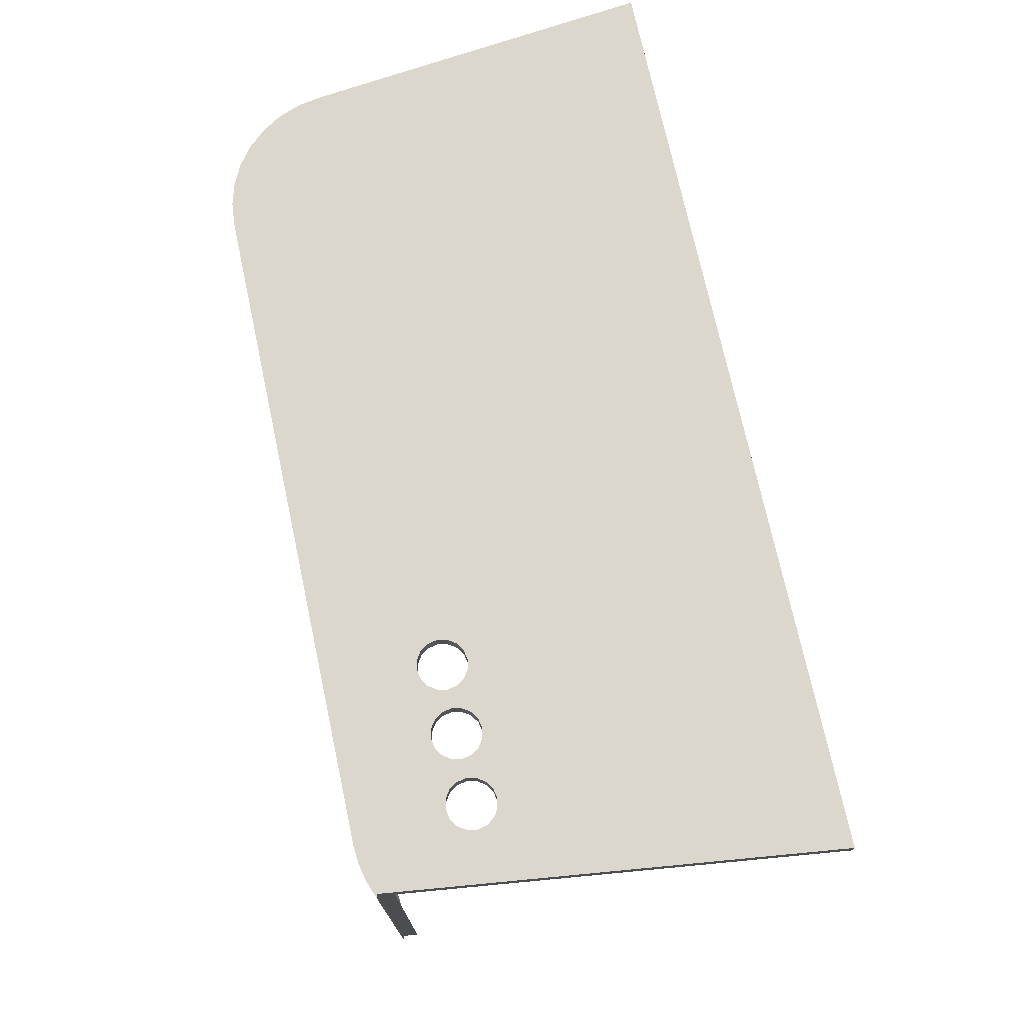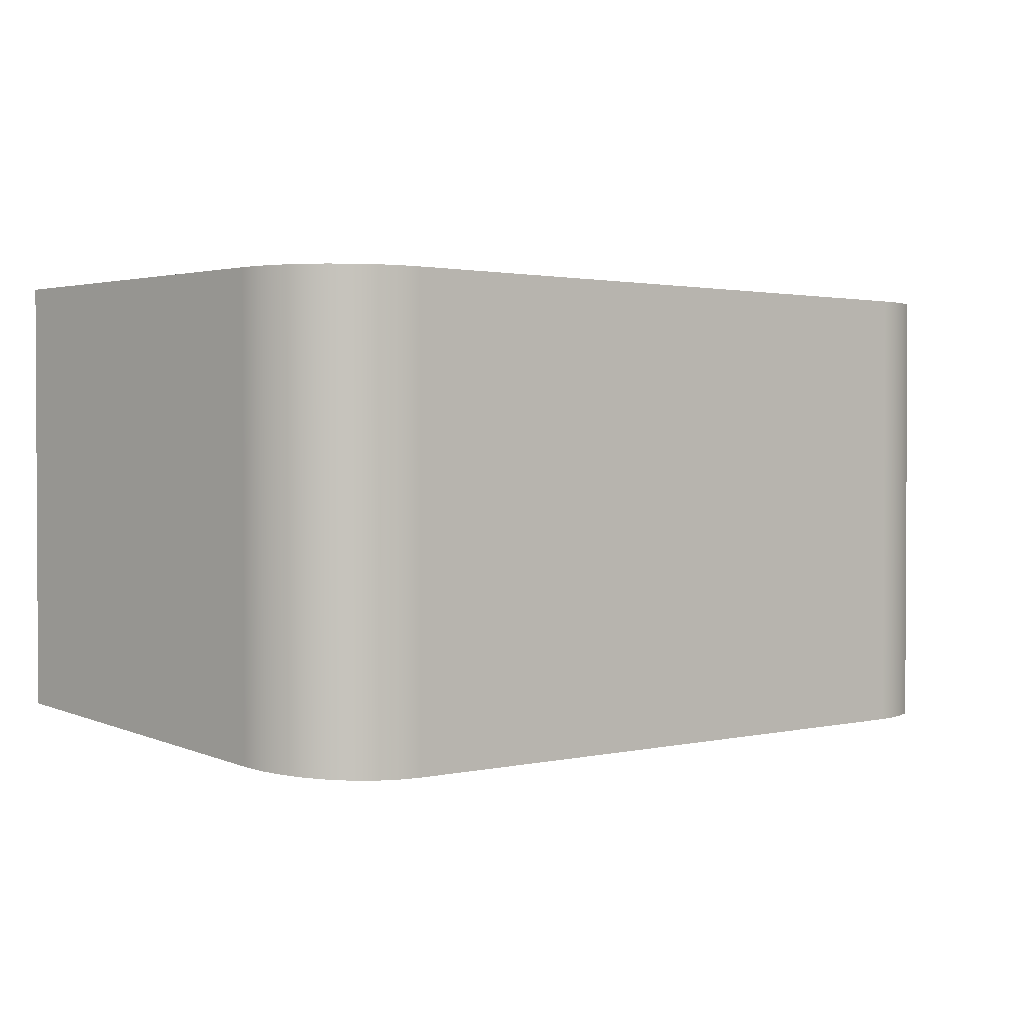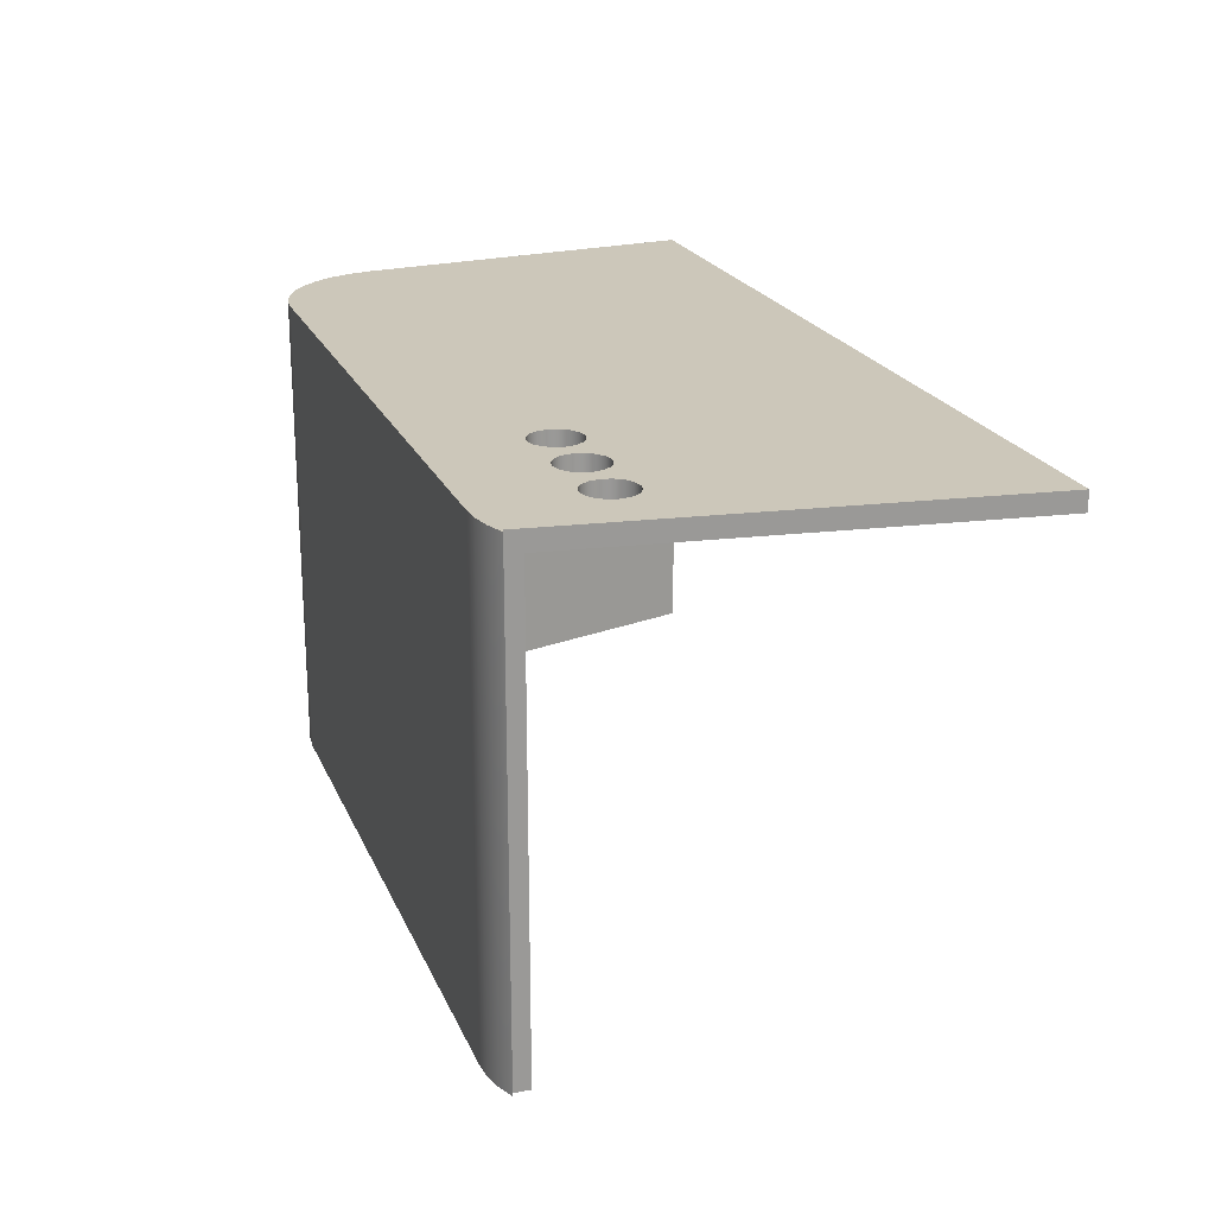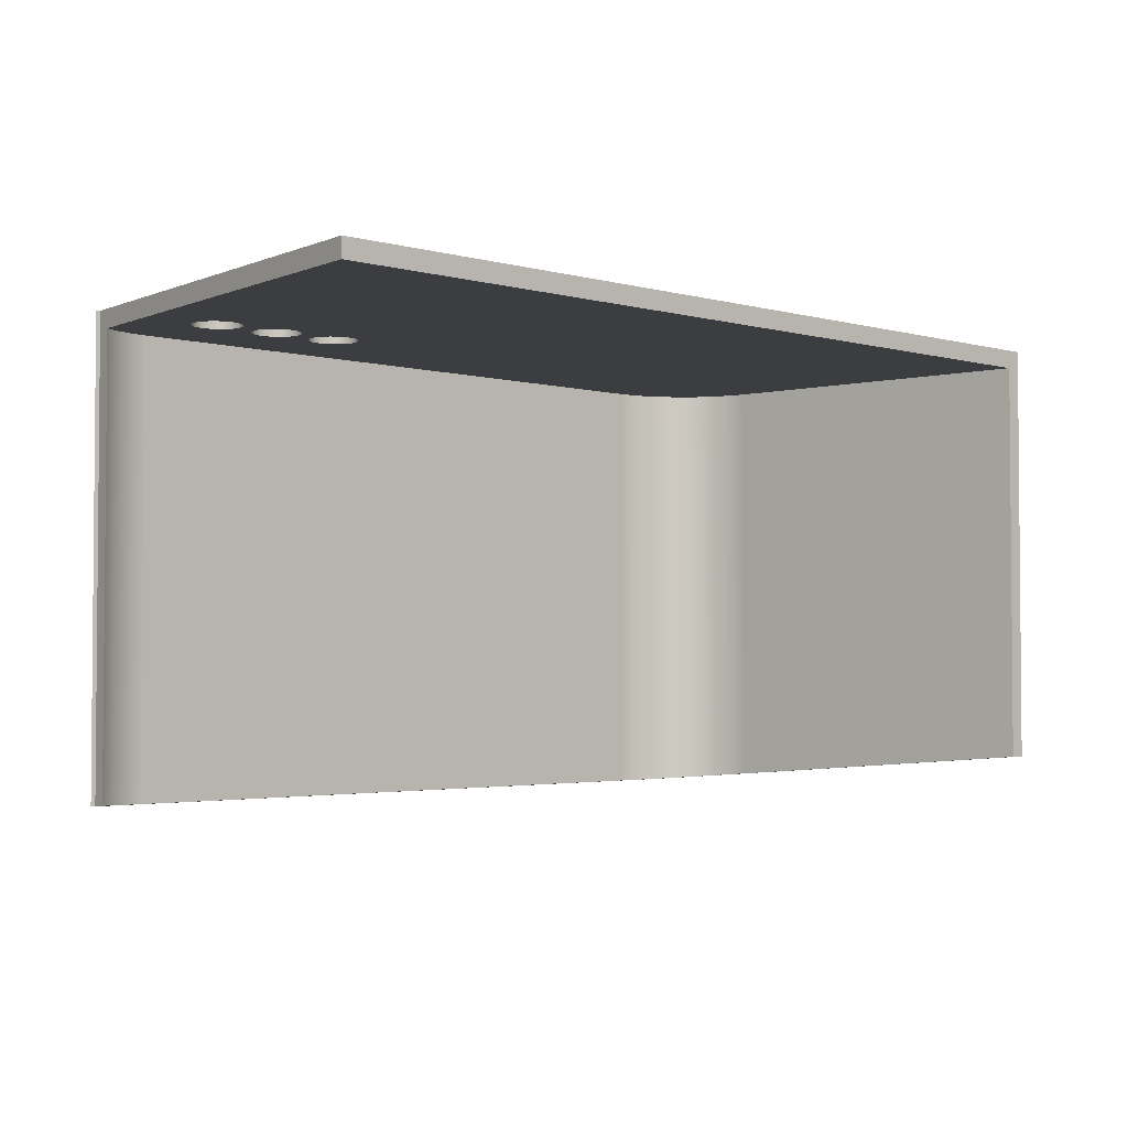
<metadata>
{"format":"obj","ext":"obj","renderer":"f3d","projection":"perspective","resolution":1024,"background":"white","views":[{"elev":73.2,"azim":-102.2,"up":"+Z"},{"elev":1.6,"azim":141.1,"up":"+Z"},{"elev":21.3,"azim":-108.6,"up":"+Z"},{"elev":-2.8,"azim":-43.4,"up":"+Z"}]}
</metadata>
<code>
v -60.5 69.05 0
v -60.19 71.61 0
v -60.19 71.61 -75.9
v -60.5 69.05 -75.69
v -60.19 71.61 0
v -60.9 71.69 0
v -60.9 71.69 -75.91
v -60.19 71.61 -75.9
v -60.5 69.05 0
v -60.5 69.05 -75.69
v -57.87 70.19 -75.79
v -55.1 70.89 -75.85
v -52.25 71.12 -75.86
v -52.25 71.12 0
v -55.1 70.89 0
v -57.87 70.19 0
v -60.5 69.05 -75.69
v -60.19 71.61 -75.9
v -60.9 71.69 -75.91
v -58.12 72.78 -76
v -55.22 73.44 -76.05
v -52.25 73.66 -76.07
v 52.25 73.66 -76.07
v 55.86 73.33 -76.05
v 59.36 72.35 -75.97
v 62.62 70.76 -75.84
v 65.53 68.61 -75.66
v 68.02 65.96 -75.44
v 69.98 62.91 -75.19
v 71.36 59.56 -74.92
v 72.11 56.01 -74.63
v 78.74 0 -70.05
v 76.18 0 -70.05
v 69.59 55.71 -74.6
v 68.93 58.81 -74.86
v 67.73 61.74 -75.1
v 66.01 64.4 -75.31
v 63.85 66.71 -75.5
v 61.3 68.59 -75.66
v 58.45 69.98 -75.77
v 55.4 70.83 -75.84
v 52.25 71.12 -75.86
v -52.25 71.12 -75.86
v -55.1 70.89 -75.85
v -57.87 70.19 -75.79
v -52.25 71.12 -75.86
v 52.25 71.12 -75.86
v 52.25 71.12 0
v -52.25 71.12 0
v 52.25 71.12 -75.86
v 55.4 70.83 -75.84
v 58.45 69.98 -75.77
v 61.3 68.59 -75.66
v 63.85 66.71 -75.5
v 66.01 64.4 -75.31
v 67.73 61.74 -75.1
v 68.93 58.81 -74.86
v 69.59 55.71 -74.6
v 69.59 55.71 0
v 68.93 58.81 0
v 67.73 61.74 0
v 66.01 64.4 0
v 63.85 66.71 0
v 61.3 68.59 0
v 58.45 69.98 0
v 55.4 70.83 0
v 52.25 71.12 0
v 69.59 55.71 -74.6
v 76.18 0 -70.05
v 76.18 0 0
v 69.59 55.71 0
v 76.18 0 -70.05
v 78.74 0 -70.05
v 78.74 0 0
v 76.18 0 0
v 78.74 0 -70.05
v 72.11 56.01 -74.63
v 72.11 56.01 0
v 78.74 0 0
v 72.11 56.01 -74.63
v 71.36 59.56 -74.92
v 69.98 62.91 -75.19
v 68.02 65.96 -75.44
v 65.53 68.61 -75.66
v 62.62 70.76 -75.84
v 59.36 72.35 -75.97
v 55.86 73.33 -76.05
v 52.25 73.66 -76.07
v 52.25 73.66 0
v 55.86 73.33 0
v 59.36 72.35 0
v 62.62 70.76 0
v 65.53 68.61 0
v 68.02 65.96 0
v 69.98 62.91 0
v 71.36 59.56 0
v 72.11 56.01 0
v 52.25 73.66 -76.07
v -52.25 73.66 -76.07
v -52.25 73.66 0
v 52.25 73.66 0
v -60.9 71.69 -75.91
v -60.9 71.69 0
v -58.12 72.78 0
v -55.22 73.44 0
v -52.25 73.66 0
v -52.25 73.66 -76.07
v -55.22 73.44 -76.05
v -58.12 72.78 -76
v -60.19 71.61 0
v -60.5 69.05 0
v -57.87 70.19 0
v -55.1 70.89 0
v -52.25 71.12 0
v 52.25 71.12 0
v 55.4 70.83 0
v 58.45 69.98 0
v 61.3 68.59 0
v 63.85 66.71 0
v 66.01 64.4 0
v 67.73 61.74 0
v 68.93 58.81 0
v 69.59 55.71 0
v 76.18 0 0
v 78.74 0 0
v 72.11 56.01 0
v 71.36 59.56 0
v 69.98 62.91 0
v 68.02 65.96 0
v 65.53 68.61 0
v 62.62 70.76 0
v 59.36 72.35 0
v 55.86 73.33 0
v 52.25 73.66 0
v -52.25 73.66 0
v -55.22 73.44 0
v -58.12 72.78 0
v -60.9 71.69 0
v -68.67 0 -3.048
v -68.67 0 0
v -60.5 69.05 0
v -60.5 69.05 -3.048
v -68.67 0 0
v -68.67 0 -3.048
v 76.18 0 -3.048
v 76.18 0 0
v -54 55 0
v -53.7 56.53 0
v -52.83 57.83 0
v -51.53 58.7 0
v -50 59 0
v -48.47 58.7 0
v -47.17 57.83 0
v -46.3 56.53 0
v -46 55 0
v -46.3 53.47 0
v -47.17 52.17 0
v -48.47 51.3 0
v -50 51 0
v -51.53 51.3 0
v -52.83 52.17 0
v -53.7 53.47 0
v -43 55 0
v -42.7 56.53 0
v -41.83 57.83 0
v -40.53 58.7 0
v -39 59 0
v -37.47 58.7 0
v -36.17 57.83 0
v -35.3 56.53 0
v -35 55 0
v -35.3 53.47 0
v -36.17 52.17 0
v -37.47 51.3 0
v -39 51 0
v -40.53 51.3 0
v -41.83 52.17 0
v -42.7 53.47 0
v -32 55 0
v -31.7 56.53 0
v -30.83 57.83 0
v -29.53 58.7 0
v -28 59 0
v -26.47 58.7 0
v -25.17 57.83 0
v -24.3 56.53 0
v -24 55 0
v -24.3 53.47 0
v -25.17 52.17 0
v -26.47 51.3 0
v -28 51 0
v -29.53 51.3 0
v -30.83 52.17 0
v -31.7 53.47 0
v -60.5 69.05 0
v -68.67 0 0
v 76.18 0 0
v 69.59 55.71 0
v 68.93 58.81 0
v 67.73 61.74 0
v 66.01 64.4 0
v 63.85 66.71 0
v 61.3 68.59 0
v 58.45 69.98 0
v 55.4 70.83 0
v 52.25 71.12 0
v -52.25 71.12 0
v -55.1 70.89 0
v -57.87 70.19 0
v -68.67 0 -3.048
v -60.5 69.05 -3.048
v -57.87 70.19 -3.048
v -55.1 70.89 -3.048
v -52.25 71.12 -3.048
v 52.25 71.12 -3.048
v 55.4 70.83 -3.048
v 58.45 69.98 -3.048
v 61.3 68.59 -3.048
v 63.85 66.71 -3.048
v 66.01 64.4 -3.048
v 67.73 61.74 -3.048
v 68.93 58.81 -3.048
v 69.59 55.71 -3.048
v 76.18 0 -3.048
v -32 55 -3.048
v -31.7 53.47 -3.048
v -30.83 52.17 -3.048
v -29.53 51.3 -3.048
v -28 51 -3.048
v -26.47 51.3 -3.048
v -25.17 52.17 -3.048
v -24.3 53.47 -3.048
v -24 55 -3.048
v -24.3 56.53 -3.048
v -25.17 57.83 -3.048
v -26.47 58.7 -3.048
v -28 59 -3.048
v -29.53 58.7 -3.048
v -30.83 57.83 -3.048
v -31.7 56.53 -3.048
v -43 55 -3.048
v -42.7 53.47 -3.048
v -41.83 52.17 -3.048
v -40.53 51.3 -3.048
v -39 51 -3.048
v -37.47 51.3 -3.048
v -36.17 52.17 -3.048
v -35.3 53.47 -3.048
v -35 55 -3.048
v -35.3 56.53 -3.048
v -36.17 57.83 -3.048
v -37.47 58.7 -3.048
v -39 59 -3.048
v -40.53 58.7 -3.048
v -41.83 57.83 -3.048
v -42.7 56.53 -3.048
v -54 55 -3.048
v -53.7 53.47 -3.048
v -52.83 52.17 -3.048
v -51.53 51.3 -3.048
v -50 51 -3.048
v -48.47 51.3 -3.048
v -47.17 52.17 -3.048
v -46.3 53.47 -3.048
v -46 55 -3.048
v -46.3 56.53 -3.048
v -47.17 57.83 -3.048
v -48.47 58.7 -3.048
v -50 59 -3.048
v -51.53 58.7 -3.048
v -52.83 57.83 -3.048
v -53.7 56.53 -3.048
v -54 55 0
v -53.7 53.47 0
v -52.83 52.17 0
v -51.53 51.3 0
v -50 51 0
v -48.47 51.3 0
v -47.17 52.17 0
v -46.3 53.47 0
v -46 55 0
v -46.3 56.53 0
v -47.17 57.83 0
v -48.47 58.7 0
v -50 59 0
v -51.53 58.7 0
v -52.83 57.83 0
v -53.7 56.53 0
v -54 55 -3.048
v -53.7 56.53 -3.048
v -52.83 57.83 -3.048
v -51.53 58.7 -3.048
v -50 59 -3.048
v -48.47 58.7 -3.048
v -47.17 57.83 -3.048
v -46.3 56.53 -3.048
v -46 55 -3.048
v -46.3 53.47 -3.048
v -47.17 52.17 -3.048
v -48.47 51.3 -3.048
v -50 51 -3.048
v -51.53 51.3 -3.048
v -52.83 52.17 -3.048
v -53.7 53.47 -3.048
v -54 55 0
v -54 55 -3.048
v -43 55 0
v -42.7 53.47 0
v -41.83 52.17 0
v -40.53 51.3 0
v -39 51 0
v -37.47 51.3 0
v -36.17 52.17 0
v -35.3 53.47 0
v -35 55 0
v -35.3 56.53 0
v -36.17 57.83 0
v -37.47 58.7 0
v -39 59 0
v -40.53 58.7 0
v -41.83 57.83 0
v -42.7 56.53 0
v -43 55 -3.048
v -42.7 56.53 -3.048
v -41.83 57.83 -3.048
v -40.53 58.7 -3.048
v -39 59 -3.048
v -37.47 58.7 -3.048
v -36.17 57.83 -3.048
v -35.3 56.53 -3.048
v -35 55 -3.048
v -35.3 53.47 -3.048
v -36.17 52.17 -3.048
v -37.47 51.3 -3.048
v -39 51 -3.048
v -40.53 51.3 -3.048
v -41.83 52.17 -3.048
v -42.7 53.47 -3.048
v -43 55 0
v -43 55 -3.048
v -32 55 0
v -31.7 53.47 0
v -30.83 52.17 0
v -29.53 51.3 0
v -28 51 0
v -26.47 51.3 0
v -25.17 52.17 0
v -24.3 53.47 0
v -24 55 0
v -24.3 56.53 0
v -25.17 57.83 0
v -26.47 58.7 0
v -28 59 0
v -29.53 58.7 0
v -30.83 57.83 0
v -31.7 56.53 0
v -32 55 -3.048
v -31.7 56.53 -3.048
v -30.83 57.83 -3.048
v -29.53 58.7 -3.048
v -28 59 -3.048
v -26.47 58.7 -3.048
v -25.17 57.83 -3.048
v -24.3 56.53 -3.048
v -24 55 -3.048
v -24.3 53.47 -3.048
v -25.17 52.17 -3.048
v -26.47 51.3 -3.048
v -28 51 -3.048
v -29.53 51.3 -3.048
v -30.83 52.17 -3.048
v -31.7 53.47 -3.048
v -32 55 0
v -32 55 -3.048
v -60.5 69.05 -3.048
v -60.5 69.05 0
v -57.87 70.19 0
v -55.1 70.89 0
v -52.25 71.12 0
v -52.25 71.12 -3.048
v -55.1 70.89 -3.048
v -57.87 70.19 -3.048
v 69.59 55.71 0
v 76.18 0 0
v 76.18 0 -3.048
v 69.59 55.71 -3.048
v 52.25 71.12 0
v 55.4 70.83 0
v 58.45 69.98 0
v 61.3 68.59 0
v 63.85 66.71 0
v 66.01 64.4 0
v 67.73 61.74 0
v 68.93 58.81 0
v 69.59 55.71 0
v 69.59 55.71 -3.048
v 68.93 58.81 -3.048
v 67.73 61.74 -3.048
v 66.01 64.4 -3.048
v 63.85 66.71 -3.048
v 61.3 68.59 -3.048
v 58.45 69.98 -3.048
v 55.4 70.83 -3.048
v 52.25 71.12 -3.048
v -52.25 71.12 0
v 52.25 71.12 0
v 52.25 71.12 -3.048
v -52.25 71.12 -3.048
g 70850626-e305-11ea-a516-54bf646e7e1f
f 1 2 4
f 4 2 3
g 7085c958-e305-11ea-bf0b-54bf646e7e1f
f 5 6 8
f 8 6 7
g 6f77a798-e305-11ea-ad3a-54bf646e7e1f
f 9 10 16
f 16 10 11
f 16 11 15
f 15 11 12
f 15 12 14
f 14 12 13
g 70000428-e305-11ea-8da8-54bf646e7e1f
f 17 18 45
f 45 18 20
f 45 20 44
f 44 20 21
f 44 21 43
f 43 21 22
f 43 22 42
f 42 22 23
f 42 23 24
f 18 19 20
f 42 24 41
f 41 24 25
f 41 25 40
f 40 25 26
f 40 26 39
f 39 26 27
f 39 27 38
f 38 27 28
f 38 28 37
f 37 28 29
f 37 29 36
f 36 29 30
f 36 30 35
f 35 30 31
f 35 31 34
f 34 31 32
f 34 32 33
g 6f77ceac-e305-11ea-8acc-54bf646e7e1f
f 46 47 49
f 49 47 48
g 6f781cc0-e305-11ea-ab3a-54bf646e7e1f
f 50 51 67
f 67 51 66
f 66 51 52
f 66 52 65
f 65 52 53
f 65 53 64
f 64 53 54
f 64 54 63
f 63 54 55
f 63 55 62
f 62 55 56
f 62 56 61
f 61 56 57
f 61 57 60
f 60 57 58
f 60 58 59
g 6f786ad2-e305-11ea-9204-54bf646e7e1f
f 68 69 71
f 71 69 70
g 6f78b8f6-e305-11ea-87e2-54bf646e7e1f
f 72 73 75
f 75 73 74
g 6f790708-e305-11ea-a7f1-54bf646e7e1f
f 77 78 76
f 76 78 79
g 6f79551c-e305-11ea-8d1b-54bf646e7e1f
f 97 80 96
f 96 80 81
f 96 81 95
f 95 81 82
f 95 82 94
f 94 82 83
f 94 83 93
f 93 83 84
f 93 84 92
f 92 84 85
f 92 85 91
f 91 85 86
f 91 86 90
f 90 86 87
f 90 87 89
f 89 87 88
g 6f76964a-e305-11ea-a403-54bf646e7e1f
f 98 99 101
f 101 99 100
g 6f76bd76-e305-11ea-962e-54bf646e7e1f
f 103 104 102
f 102 104 109
f 109 104 105
f 109 105 108
f 108 105 106
f 108 106 107
g 6f79ca3a-e305-11ea-8854-54bf646e7e1f
f 111 112 110
f 110 112 137
f 110 137 138
f 112 113 137
f 137 113 136
f 136 113 114
f 136 114 135
f 135 114 115
f 135 115 134
f 134 115 133
f 133 115 116
f 133 116 132
f 132 116 117
f 132 117 131
f 131 117 118
f 131 118 130
f 130 118 119
f 130 119 129
f 129 119 120
f 129 120 128
f 128 120 121
f 128 121 127
f 127 121 122
f 127 122 126
f 126 122 123
f 126 123 125
f 125 123 124
g 7087c4ec-e305-11ea-a2c0-54bf646e7e1f
f 139 140 142
f 142 140 141
g 6fb3c038-e305-11ea-bf8a-54bf646e7e1f
f 144 145 143
f 143 145 146
g 6fb609d4-e305-11ea-89c7-54bf646e7e1f
f 162 147 195
f 195 147 148
f 195 148 149
f 149 150 195
f 195 150 151
f 195 151 209
f 209 151 208
f 208 151 207
f 207 151 167
f 207 167 183
f 183 167 182
f 182 167 168
f 182 168 181
f 181 168 169
f 181 169 180
f 180 169 170
f 180 170 179
f 179 170 171
f 179 171 194
f 194 171 172
f 194 172 193
f 193 172 173
f 193 173 192
f 192 173 174
f 192 174 191
f 191 174 175
f 191 175 196
f 196 175 159
f 196 159 160
f 167 151 166
f 166 151 152
f 166 152 165
f 165 152 153
f 165 153 164
f 164 153 154
f 164 154 163
f 163 154 155
f 163 155 178
f 178 155 156
f 178 156 177
f 177 156 157
f 177 157 176
f 176 157 158
f 176 158 175
f 175 158 159
f 160 161 196
f 196 161 162
f 196 162 195
f 183 184 207
f 207 184 206
f 206 184 185
f 206 185 186
f 186 187 206
f 206 187 198
f 206 198 199
f 187 188 198
f 198 188 189
f 198 189 190
f 191 196 190
f 190 196 197
f 190 197 198
f 199 200 206
f 206 200 201
f 206 201 202
f 202 203 206
f 206 203 204
f 206 204 205
g 6fb6a608-e305-11ea-a197-54bf646e7e1f
f 211 258 210
f 210 258 259
f 210 259 260
f 212 269 211
f 211 269 270
f 211 270 271
f 212 213 269
f 269 213 214
f 269 214 253
f 253 214 237
f 253 237 252
f 252 237 238
f 252 238 251
f 251 238 239
f 251 239 250
f 250 239 240
f 250 240 249
f 249 240 225
f 249 225 248
f 248 225 226
f 248 226 247
f 247 226 227
f 247 227 246
f 246 227 228
f 246 228 245
f 245 228 229
f 245 229 210
f 210 229 230
f 210 230 224
f 224 230 223
f 223 230 231
f 223 231 232
f 237 214 236
f 236 214 215
f 236 215 235
f 235 215 234
f 234 215 233
f 233 215 223
f 233 223 232
f 216 217 215
f 215 217 218
f 215 218 219
f 219 220 215
f 215 220 221
f 215 221 222
f 222 223 215
f 242 264 241
f 241 264 265
f 241 265 256
f 256 265 266
f 256 266 255
f 255 266 267
f 255 267 254
f 254 267 268
f 254 268 253
f 253 268 269
f 264 242 263
f 263 242 243
f 263 243 262
f 262 243 244
f 262 244 261
f 261 244 245
f 261 245 210
f 272 257 211
f 211 257 258
f 260 261 210
f 271 272 211
g 703e8d68-e305-11ea-84f1-54bf646e7e1f
f 274 304 273
f 273 304 306
f 305 289 288
f 288 289 290
f 288 290 287
f 287 290 291
f 287 291 286
f 286 291 292
f 286 292 285
f 285 292 293
f 285 293 284
f 284 293 294
f 284 294 283
f 283 294 295
f 283 295 282
f 282 295 296
f 282 296 281
f 281 296 297
f 281 297 280
f 280 297 298
f 280 298 279
f 279 298 299
f 279 299 278
f 278 299 300
f 278 300 277
f 277 300 301
f 277 301 276
f 276 301 302
f 276 302 275
f 275 302 303
f 275 303 274
f 274 303 304
g 703f77b4-e305-11ea-a4eb-54bf646e7e1f
f 308 338 307
f 307 338 340
f 339 323 322
f 322 323 324
f 322 324 321
f 321 324 325
f 321 325 320
f 320 325 326
f 320 326 319
f 319 326 327
f 319 327 318
f 318 327 328
f 318 328 317
f 317 328 329
f 317 329 316
f 316 329 330
f 316 330 315
f 315 330 331
f 315 331 314
f 314 331 332
f 314 332 313
f 313 332 333
f 313 333 312
f 312 333 334
f 312 334 311
f 311 334 335
f 311 335 310
f 310 335 336
f 310 336 309
f 309 336 337
f 309 337 308
f 308 337 338
g 703fecda-e305-11ea-9c14-54bf646e7e1f
f 342 372 341
f 341 372 374
f 373 357 356
f 356 357 358
f 356 358 355
f 355 358 359
f 355 359 354
f 354 359 360
f 354 360 353
f 353 360 361
f 353 361 352
f 352 361 362
f 352 362 351
f 351 362 363
f 351 363 350
f 350 363 364
f 350 364 349
f 349 364 365
f 349 365 348
f 348 365 366
f 348 366 347
f 347 366 367
f 347 367 346
f 346 367 368
f 346 368 345
f 345 368 369
f 345 369 344
f 344 369 370
f 344 370 343
f 343 370 371
f 343 371 342
f 342 371 372
g 6fb239b8-e305-11ea-864f-54bf646e7e1f
f 375 376 382
f 382 376 377
f 382 377 381
f 381 377 378
f 381 378 380
f 380 378 379
g 6fb45c64-e305-11ea-bdf5-54bf646e7e1f
f 383 384 386
f 386 384 385
g 6fb4d16e-e305-11ea-800d-54bf646e7e1f
f 404 387 403
f 403 387 388
f 403 388 402
f 402 388 389
f 402 389 401
f 401 389 390
f 401 390 400
f 400 390 391
f 400 391 399
f 399 391 392
f 399 392 398
f 398 392 393
f 398 393 397
f 397 393 394
f 397 394 396
f 396 394 395
g 6fb56dc0-e305-11ea-8a3e-54bf646e7e1f
f 405 406 408
f 408 406 407

</code>
